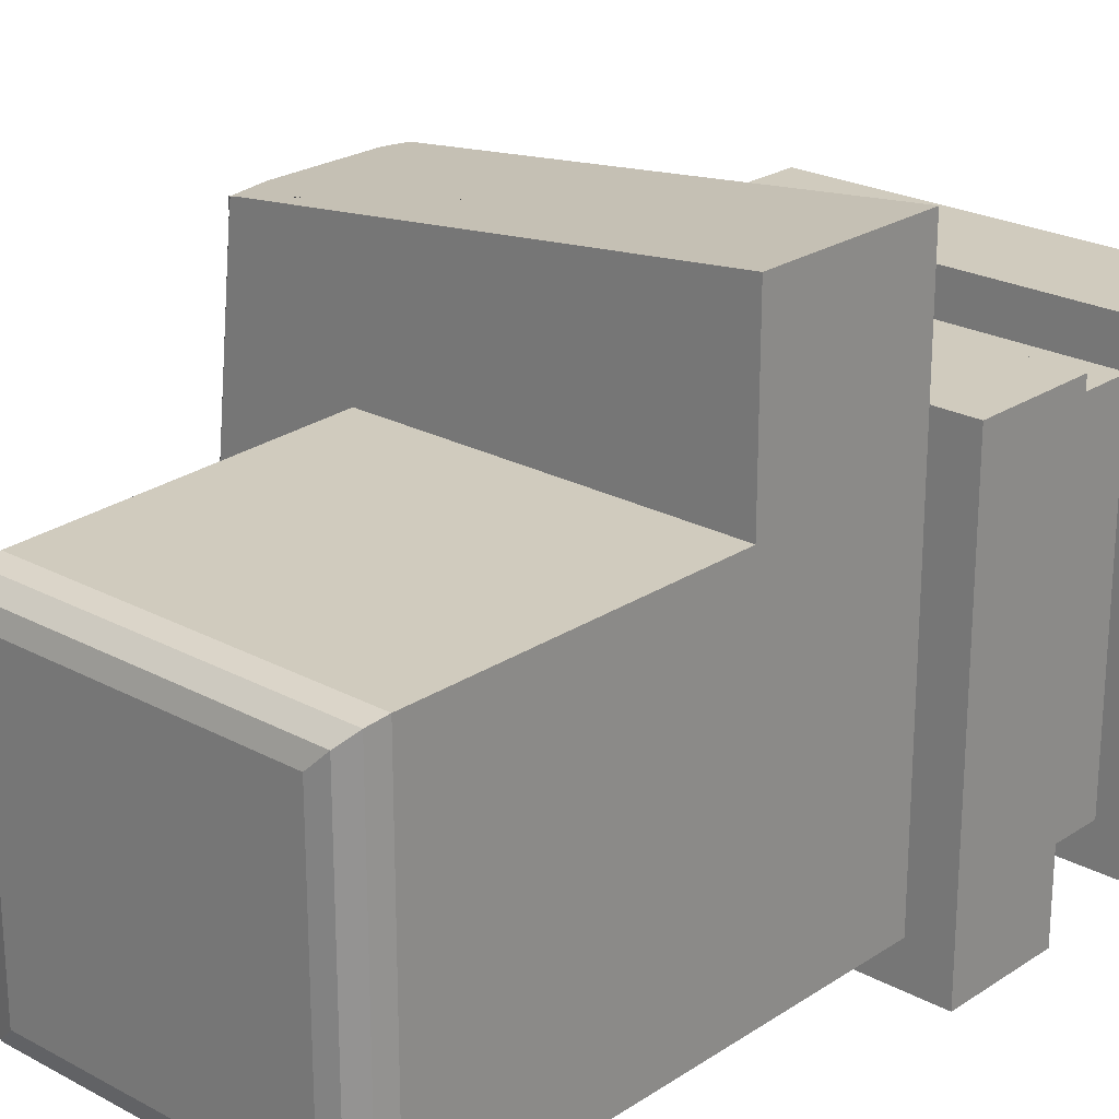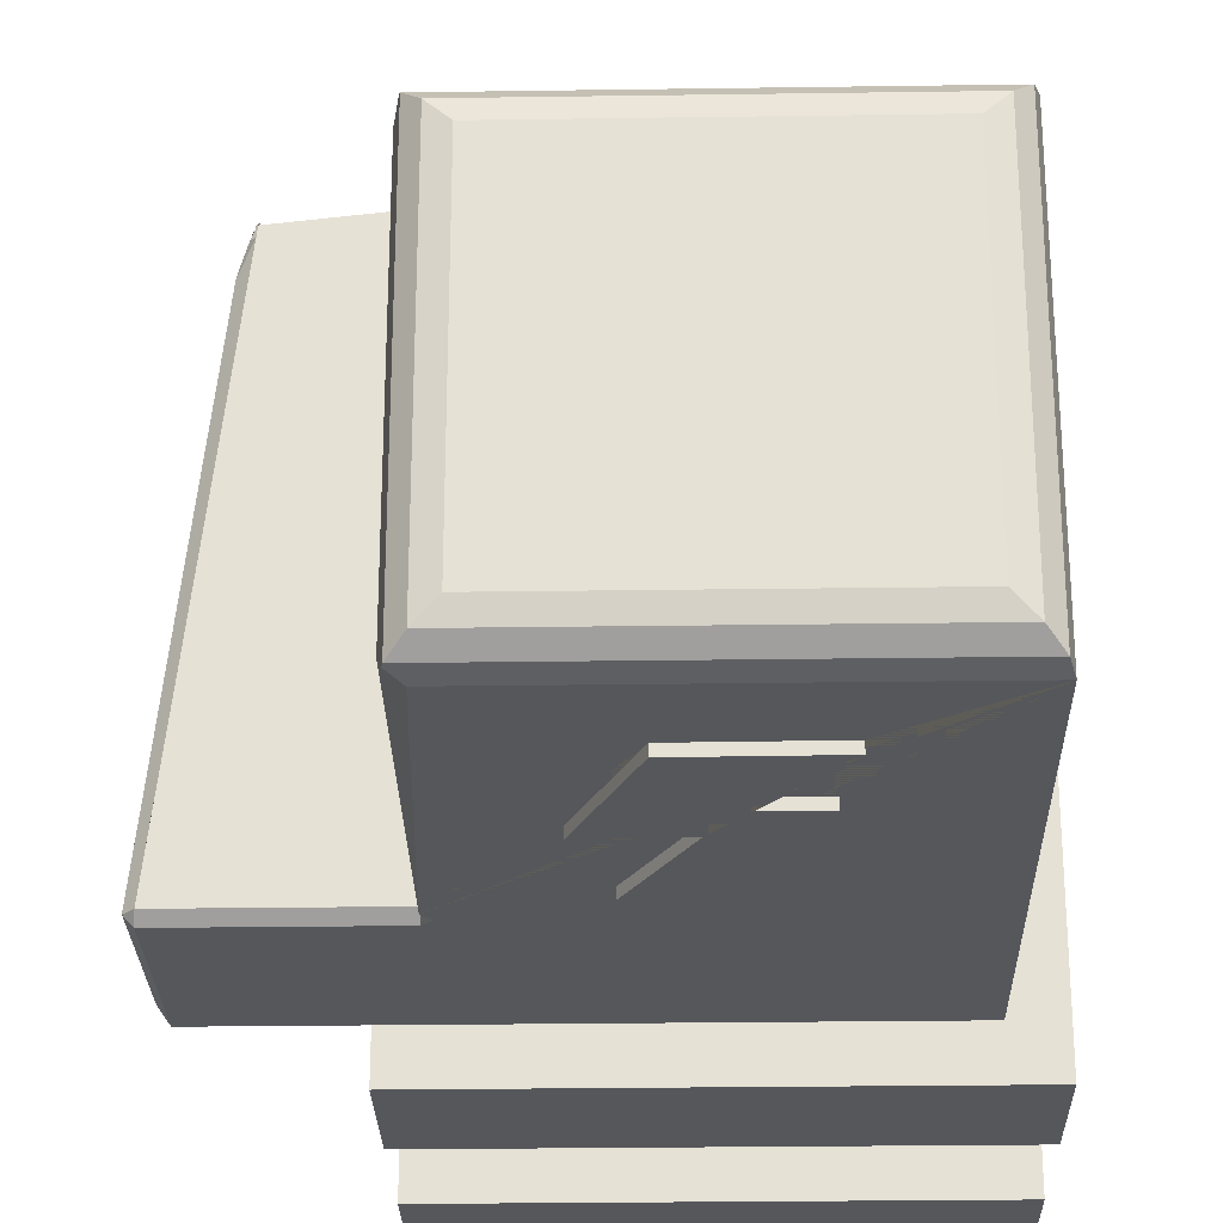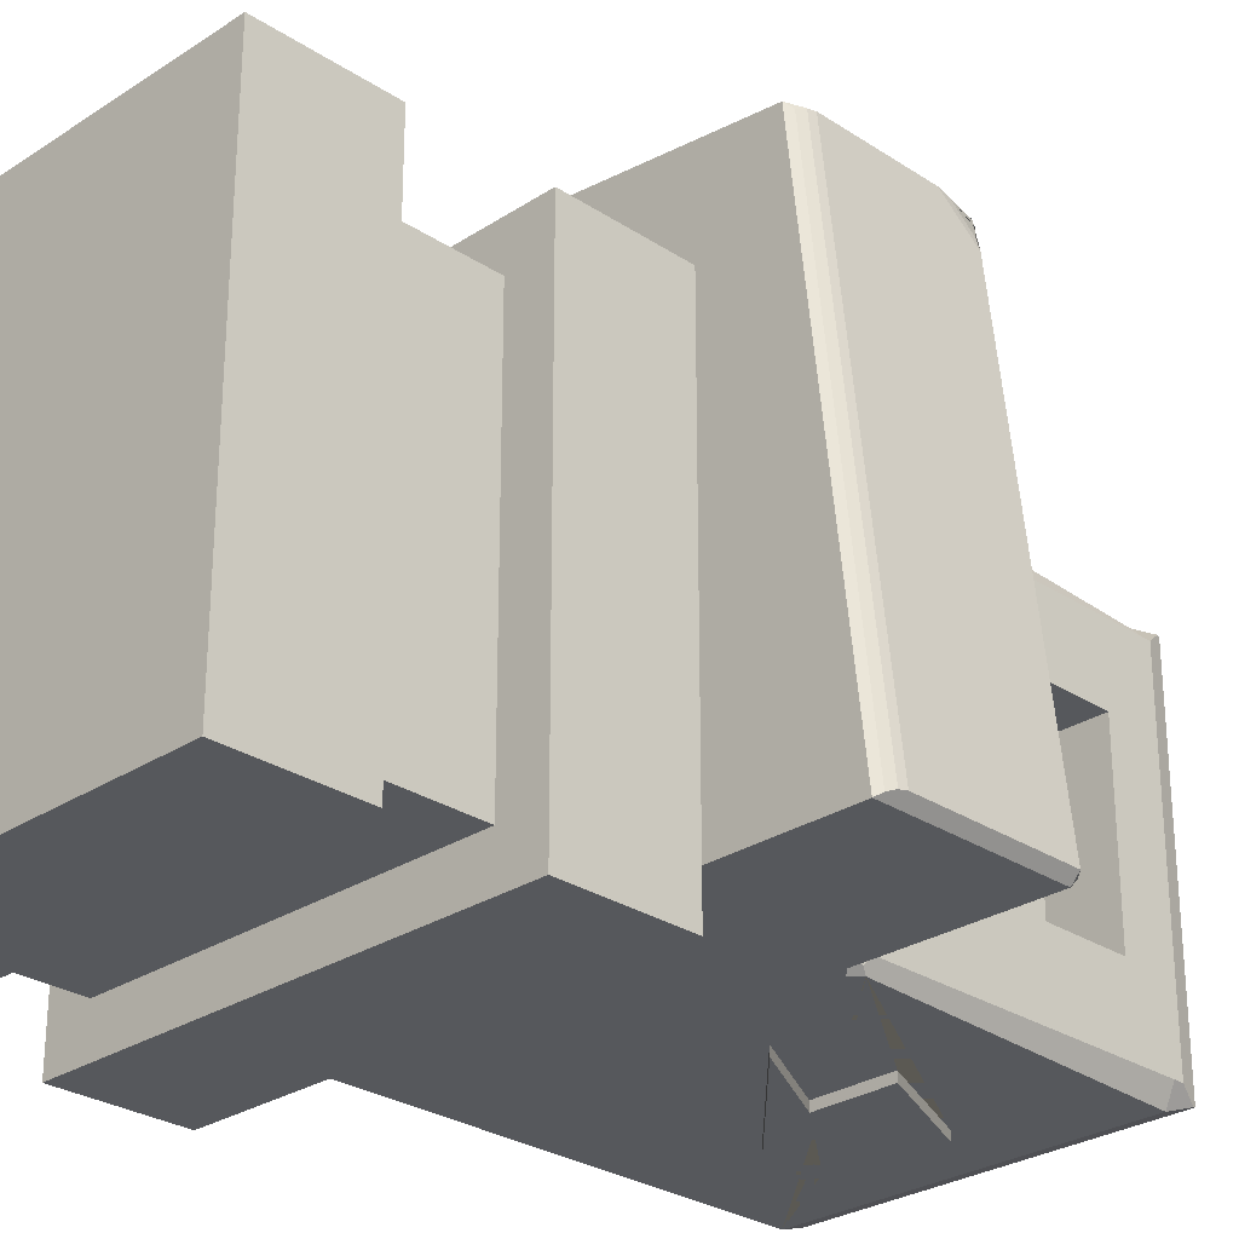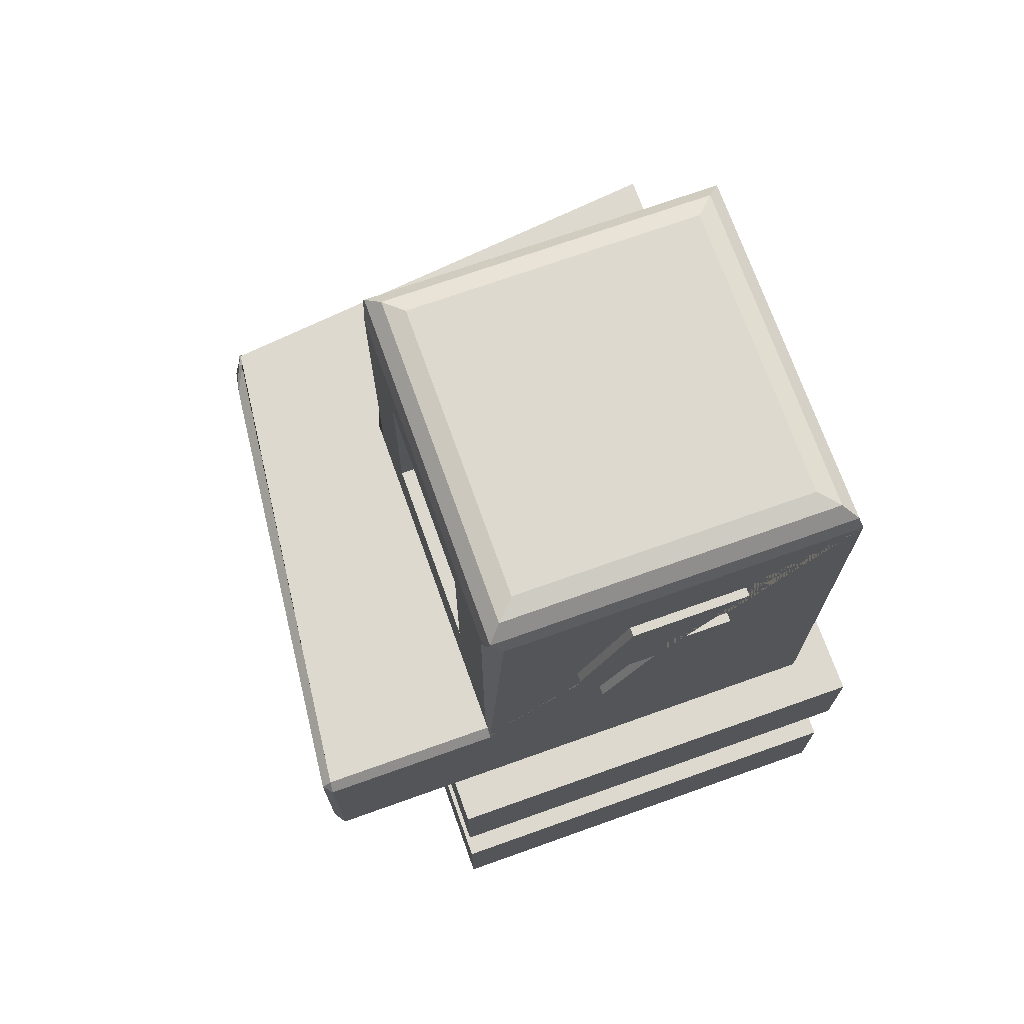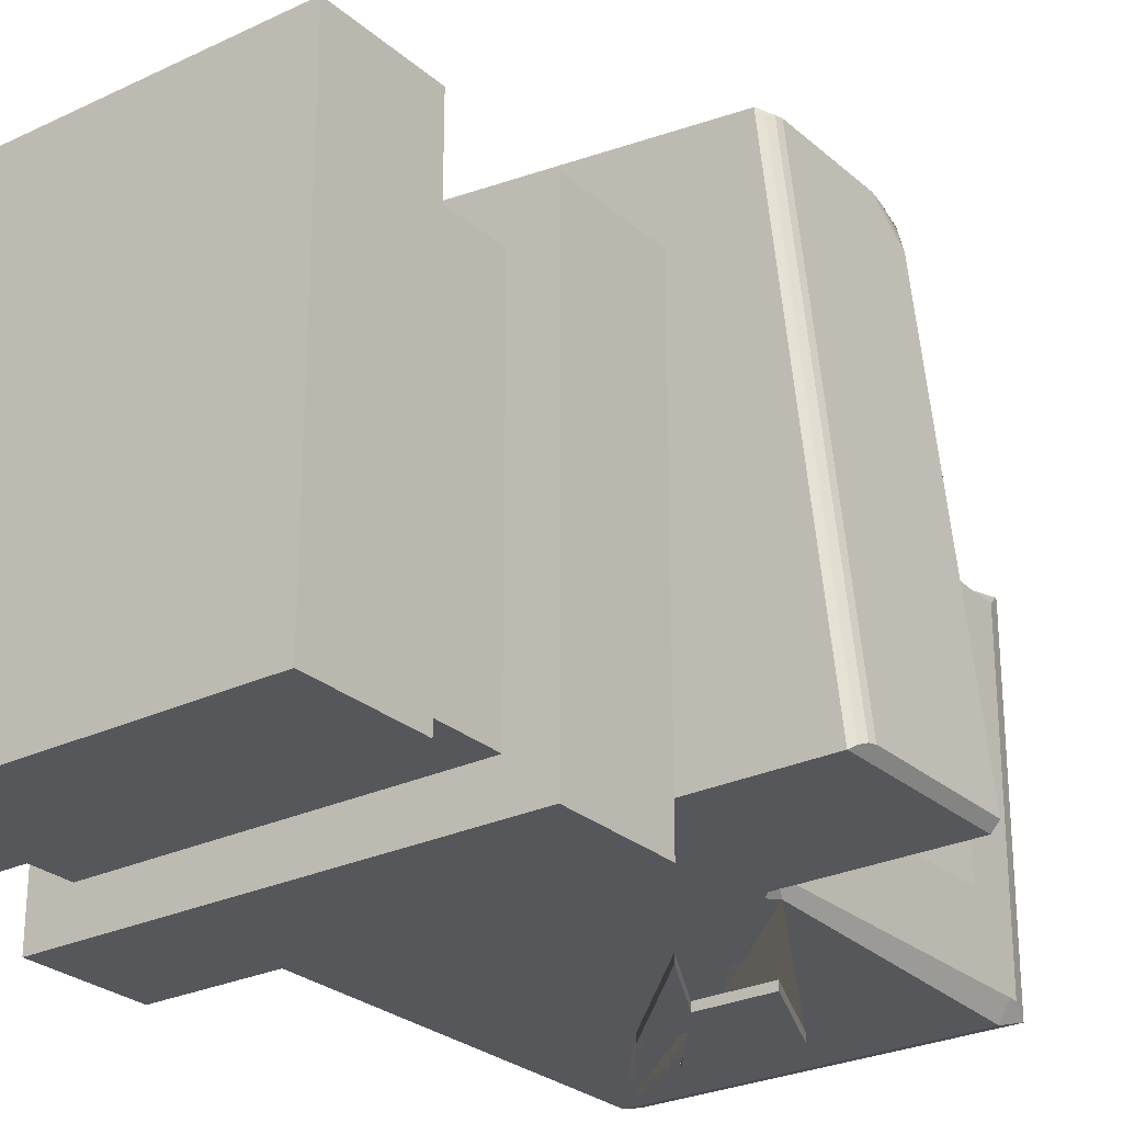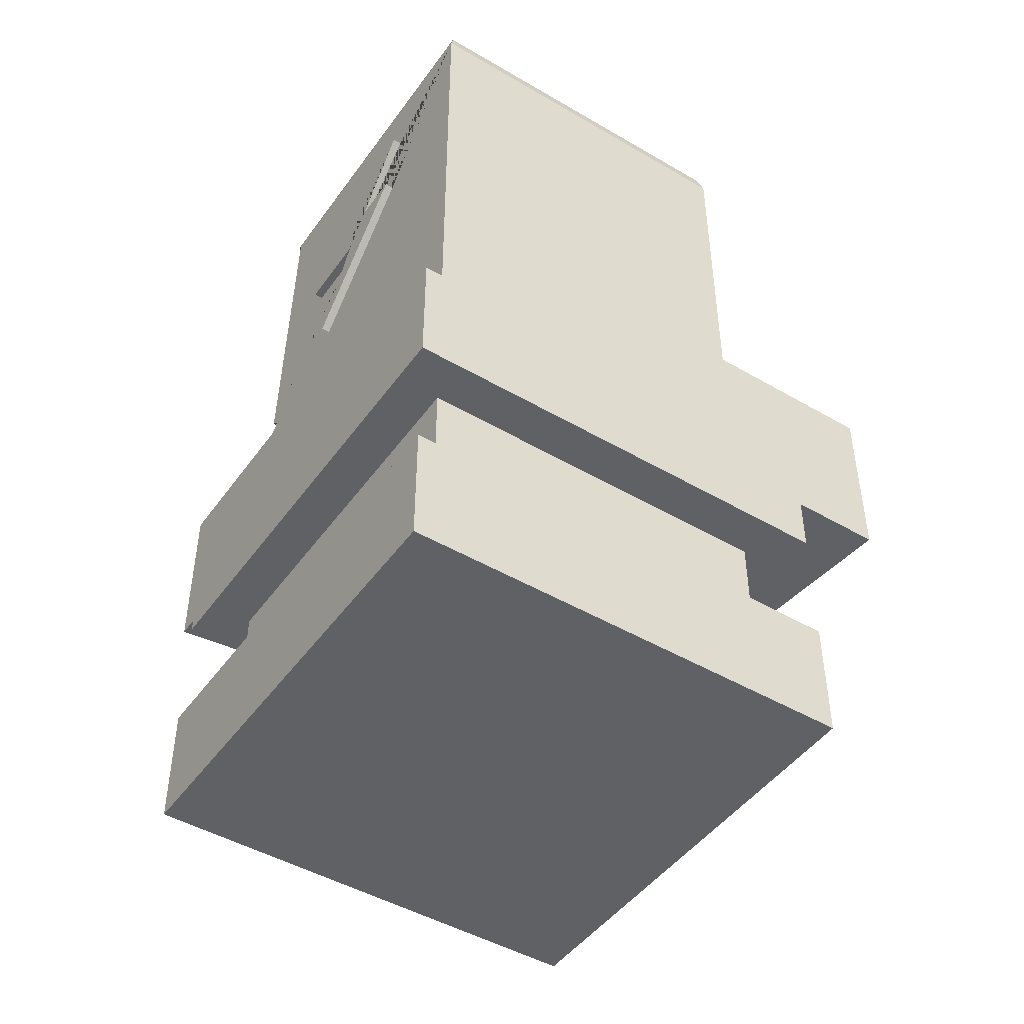
<metadata>
{"format":"obj","ext":"obj","renderer":"f3d","projection":"perspective","resolution":1024,"background":"white","views":[{"elev":23.5,"azim":-137.8,"up":"+Z"},{"elev":-26.5,"azim":-178.7,"up":"+Z"},{"elev":-27.8,"azim":44.9,"up":"+Z"},{"elev":71.8,"azim":160.4,"up":"+Y"},{"elev":-26.6,"azim":36.8,"up":"+Z"},{"elev":-46.6,"azim":-123.7,"up":"+Y"}]}
</metadata>
<code>
o Cube
v 1 1 -1
v 1 -1 -1
v 1 1 1
v 1 -1 1
v -1 1 -1
v -1 -1 -1
v -1 1 1
v -1 -1 1
v 1 2.5 0.5
v -1 2 1
v 1 2.5 -0.5
v -1 2 -1
v -1 1 2
v -1 2 2
v 1 3.5 0.5
v 1 3.5 -0.5
v 0.6446 2.5 -0.5
v 0.6446 2.5 0.5
v 0.6446 3.5 -0.5
v 0.6446 3.5 0.5
v -0.8 4 0.8
v -1 3.8 1
v -0.9 3.973 0.9
v -0.9732 3.9 0.9732
v -0.8 4 -0.8
v -1 3.8 -1
v -0.9 3.973 -0.9
v -0.9732 3.9 -0.9732
v 0.8 4 -0.8
v 0.9732 3.9 -0.9732
v 0.9 3.973 -0.9
v 0.8 4 0.8
v 0.9732 3.9 0.9732
v 0.9 3.973 0.9
v 1 2.088 -0.9119
v 1 2.088 0.9119
v 1 2 1
v 1 3.747 -0.9119
v 0.9119 3.8 -1
v 0.9779 3.882 -0.9779
v 1 3.8 -0.9119
v 0.9119 3.8 1
v 1 3.747 0.9119
v 1 3.8 0.9119
v 0.9779 3.882 0.9779
v 1.663 1 1.663
v 1.659 1 1.712
v 1.951 1 -1
v 1.663 2 1.663
v 1.659 2 1.712
v 1.946 2 -0.9511
v 1.995 1.951 -0.9514
v 1.951 1.951 -1
v 1 2 -0.9511
v 1 1.951 -1
v 0.9511 2 -1
v 0.9976 2.049 -1
v 1 2.035 -0.9655
v 1.707 1.756 1.707
v 1.704 1.826 1.692
v 1.728 1.951 1.513
v 1.715 1.944 1.573
v 1.654 2.01 1.654
v 1.675 1.988 1.668
v 1.649 2.01 1.713
v 1.646 2.015 1.717
v 1.667 1.972 1.693
v 1.664 1.991 1.691
v 1.657 1.99 1.706
v 1.666 1.982 1.691
v 1.659 1.999 1.697
v 1.652 1.998 1.713
v 1.668 1.972 1.692
v 1.667 1.987 1.687
v 1.654 2.007 1.704
v 1.655 1.994 1.709
v 1.67 1.97 1.689
v 1.67 1.981 1.682
v 1.656 2.003 1.7
v 1.674 1.943 1.694
v 1.67 1.972 1.688
v 1.66 1.991 1.699
v 1.671 1.967 1.687
v 1.666 1.982 1.69
v 1.666 1.968 1.699
v 1.673 1.957 1.688
v 1.669 1.978 1.686
v 1.661 1.99 1.697
v 1.668 1.958 1.7
v 1.672 1.962 1.688
v 1.668 1.986 1.684
v 1.662 1.991 1.696
v 1.667 1.963 1.7
v 1.673 1.98 1.677
v 1.669 1.992 1.68
v 1.666 1.982 1.69
v 1.671 1.979 1.683
v 1.678 1.991 1.657
v 1.665 1.99 1.69
v 1.674 1.981 1.674
v 1.67 1.993 1.676
v 1.662 1.987 1.696
v 1.667 1.975 1.693
v 1.676 1.982 1.669
v 1.672 1.994 1.671
v 1.663 1.989 1.693
v 1.669 1.977 1.687
v 1.663 1 1.663
v 1.707 1.12 1.707
v 1.659 1 1.712
v 1.685 1.034 1.685
v 1.701 1.078 1.701
v 1.995 1.12 -0.9514
v 1.951 1 -1
v 1.989 1.078 -0.9579
v 1.973 1.034 -0.9757
v 1 0.3333 -1
v 1 -0.3333 -1
v -1 -0.3333 1
v -1 0.3333 1
v 1 0.3333 1
v 1 -0.3333 1
v -1 0.3333 -1
v -1 -0.3333 -1
v -1.24 -1 -1.24
v -1.24 -1 1.24
v 1.24 -1 -1.24
v 1.24 -0.3333 -1.24
v -1.24 0.3333 1.24
v -1.24 1 1.24
v 1.24 -0.3333 1.24
v 1.24 -1 1.24
v -1.24 -0.3333 -1.24
v 1.24 1 1.24
v 1.24 1 -1.24
v -1.24 1 -1.24
v 1.24 0.3333 -1.24
v -1.24 -0.3333 1.24
v 1.24 0.3333 1.24
v -1.24 0.3333 -1.24
v -1.24 -1 -1.24
v -1.24 -1 1.24
v 1.24 -1 -1.24
v 1.24 -0.3333 -1.24
v -1.24 0.3333 1.24
v -1.24 1 1.24
v 1.24 -0.3333 1.24
v 1.24 -1 1.24
v -1.24 -0.3333 -1.24
v 1.24 1 1.24
v 1.24 1 -1.24
v -1.24 1 -1.24
v 1.24 0.3333 -1.24
v -1.24 -0.3333 1.24
v 1.24 0.3333 1.24
v -1.24 0.3333 -1.24
v 0.2253 3.396 -1
v -0.4132 3.401 -1
v 0.02006 2.988 -1
v -0.3513 2.988 -1
v 0.3449 2.277 -1
v 0.06714 2.789 -1
v 0.4949 2.784 -1
v 0.2253 3.396 -1.048
v -0.4132 3.401 -1.048
v 0.02006 2.988 -1.048
v -0.3513 2.988 -1.048
v 0.3449 2.277 -1.048
v 0.06714 2.789 -1.048
v 0.4949 2.784 -1.048
f 118 122 131 128
f 2 6 125 127
f 6 2 4 8
f 8 4 132 126
f 117 123 140 137
f 5 7 10 12
f 10 7 13 14
f 15 9 18 20
f 18 17 19 20
f 9 11 17 18
f 11 16 19 17
f 16 15 20 19
f 32 21 23 34
f 34 23 24 33
f 29 32 34 31
f 31 34 33 30
f 21 25 27 23
f 23 27 28 24
f 24 28 26 22
f 25 29 31 27
f 27 31 30 28
f 29 25 21 32
f 12 10 22 26
f 38 39 40 41
f 42 43 44 45
f 36 43 42 37
f 11 9 36 35
f 16 11 35 38
f 10 37 42 22
f 9 15 43 36
f 28 30 40 39 26
f 30 33 45 44 41 40
f 15 16 38 41 44 43
f 33 24 22 42 45
f 51 52 53
f 54 55 56 57 58
f 53 55 54 51
f 7 3 46 47 13
f 3 1 48 46
f 1 55 53 48
f 37 10 14 50 49
f 54 37 49 51
f 38 35 58 57 39
f 57 163 157 158 26 39
f 1 5 12 56 55
f 35 36 37 54 58
f 59 61 62 60
f 61 63 64 62
f 51 49 63 61 52
f 65 63 49 50
f 66 67 68
f 69 70 71
f 72 73 74 75
f 76 77 78 79
f 80 81 82
f 83 84 85
f 86 87 88 89
f 90 91 92 93
f 94 95 96
f 97 98 99
f 100 101 102 103
f 104 105 106 107
f 104 97 99 105
f 98 66 68 99
f 67 72 75 68
f 74 106 105 75
f 100 107 106 101
f 73 76 79 74
f 78 102 101 79
f 94 103 102 95
f 77 69 71 78
f 70 96 95 71
f 66 80 82 67
f 81 86 89 82
f 88 73 72 89
f 87 90 93 88
f 92 77 76 93
f 91 83 85 92
f 84 70 69 85
f 80 98 97 81
f 107 87 86 104
f 103 91 90 100
f 96 84 83 94
f 63 65 66 98 64
f 99 68 75 105
f 67 82 89 72
f 65 59 60 80 66
f 77 92 85 69
f 102 78 71 95
f 70 84 96
f 106 74 79 101
f 73 88 93 76
f 81 97 104 86
f 60 62 64 98 80
f 91 103 94 83
f 87 107 100 90
f 108 111 110
f 111 112 110
f 112 109 110
f 113 109 112 115
f 115 112 111 116
f 116 111 108 114
f 114 108 46 48
f 46 108 110 47
f 109 113 52 61 59
f 13 47 110 109 59 65 50 14
f 48 53 52 113 115 116 114
f 6 8 126 125
f 124 123 117 118
f 124 118 128 133
f 118 117 121 122
f 1 3 134 135
f 119 120 123 124
f 120 121 139 129
f 122 121 120 119
f 130 136 152 146
f 133 128 144 149
f 127 125 141 143
f 129 139 155 145
f 126 132 148 142
f 125 126 142 141
f 131 138 154 147
f 135 134 150 151
f 7 5 136 130
f 5 1 135 136
f 121 117 137 139
f 119 124 133 138
f 4 2 127 132
f 123 120 129 140
f 122 119 138 131
f 3 7 130 134
f 155 150 146 145
f 145 146 152 156
f 153 151 150 155
f 156 152 151 153
f 141 149 144 143
f 143 144 147 148
f 142 154 149 141
f 148 147 154 142
f 137 140 156 153
f 136 135 151 152
f 128 131 147 144
f 132 127 143 148
f 139 137 153 155
f 138 133 149 154
f 134 130 146 150
f 140 129 145 156
f 26 158 159 160 161 162 163 57 56 12
f 162 161 168 169
f 169 168 167 166 165 164 170
f 160 159 166 167
f 158 157 164 165
f 163 162 169 170
f 161 160 167 168
f 159 158 165 166
f 157 163 170 164

</code>
